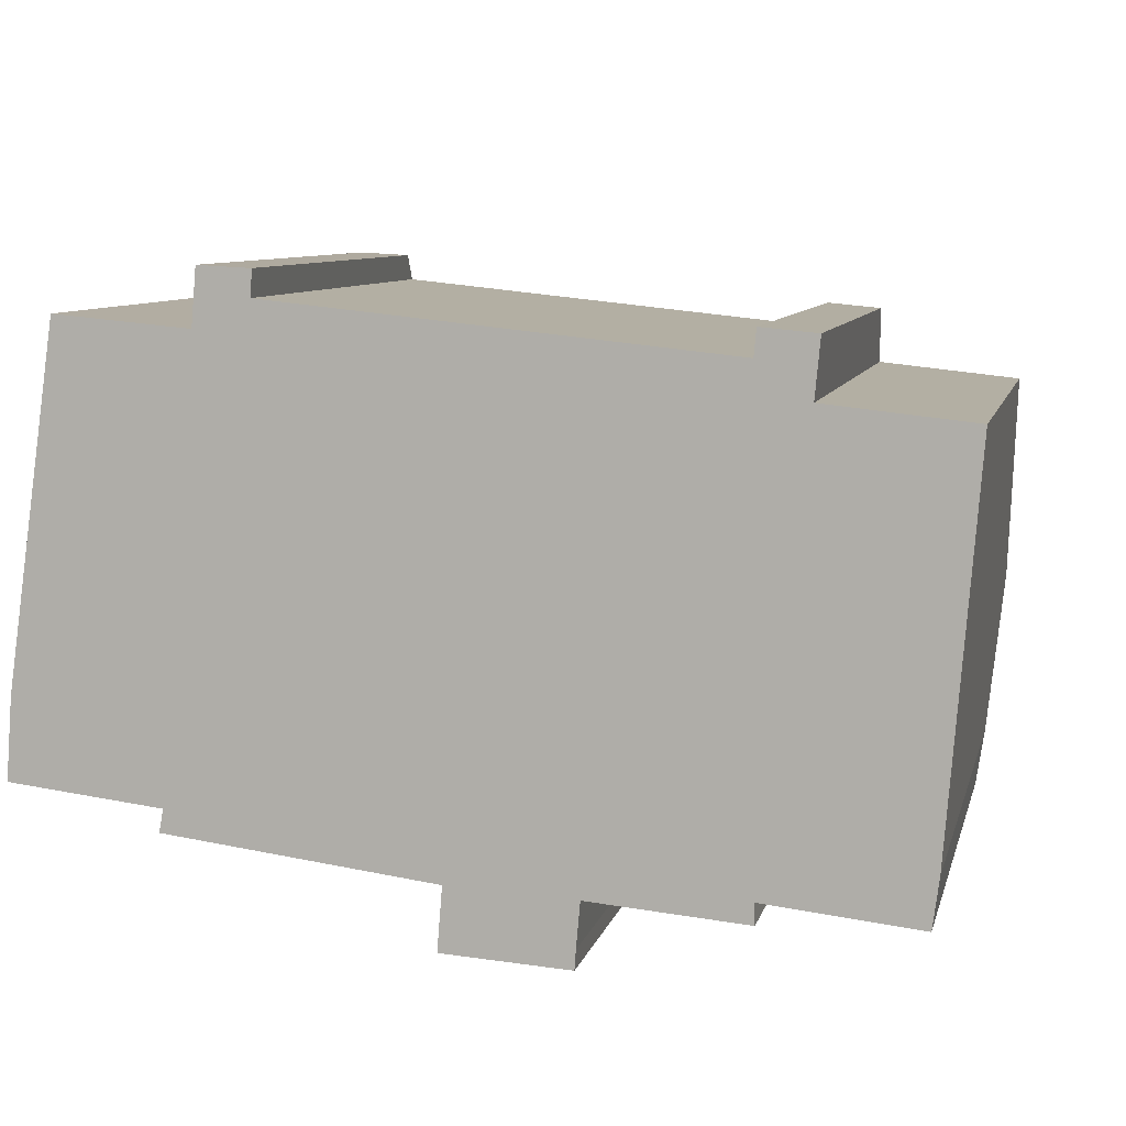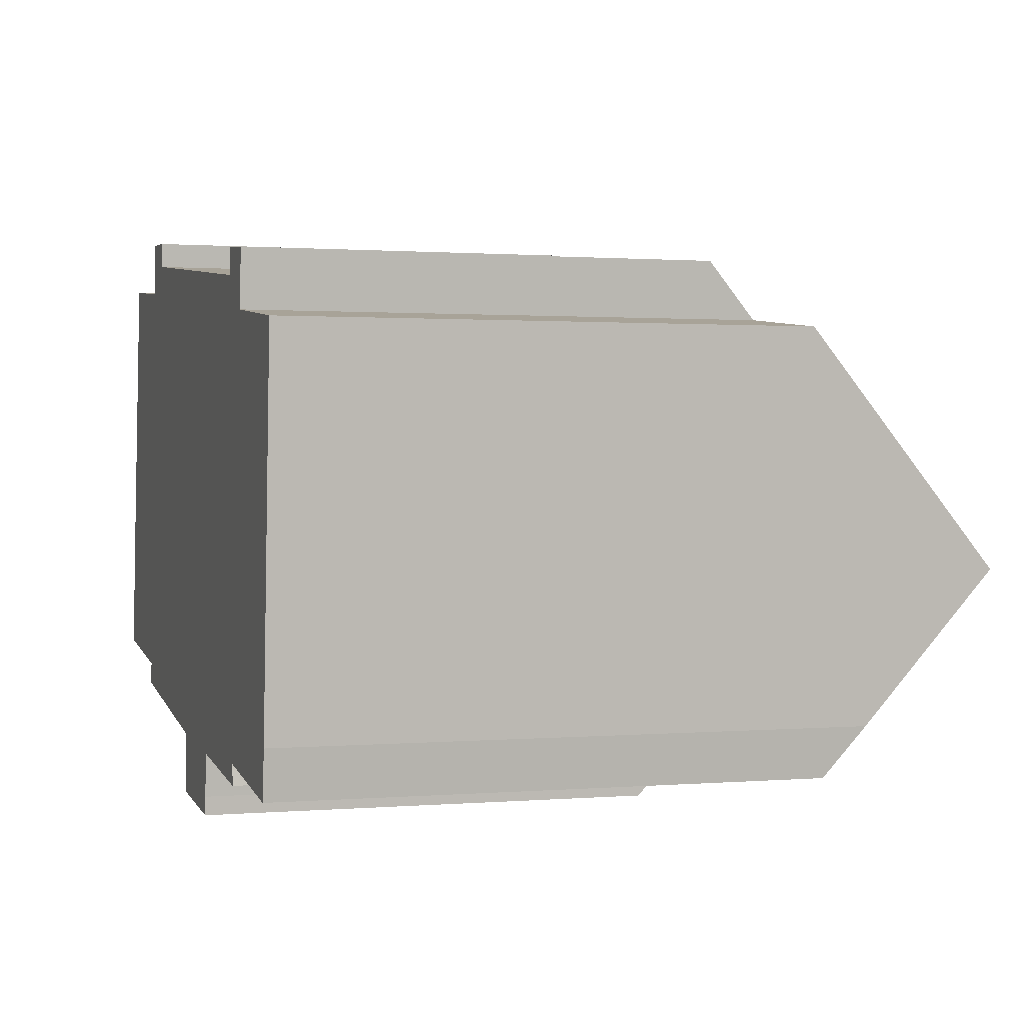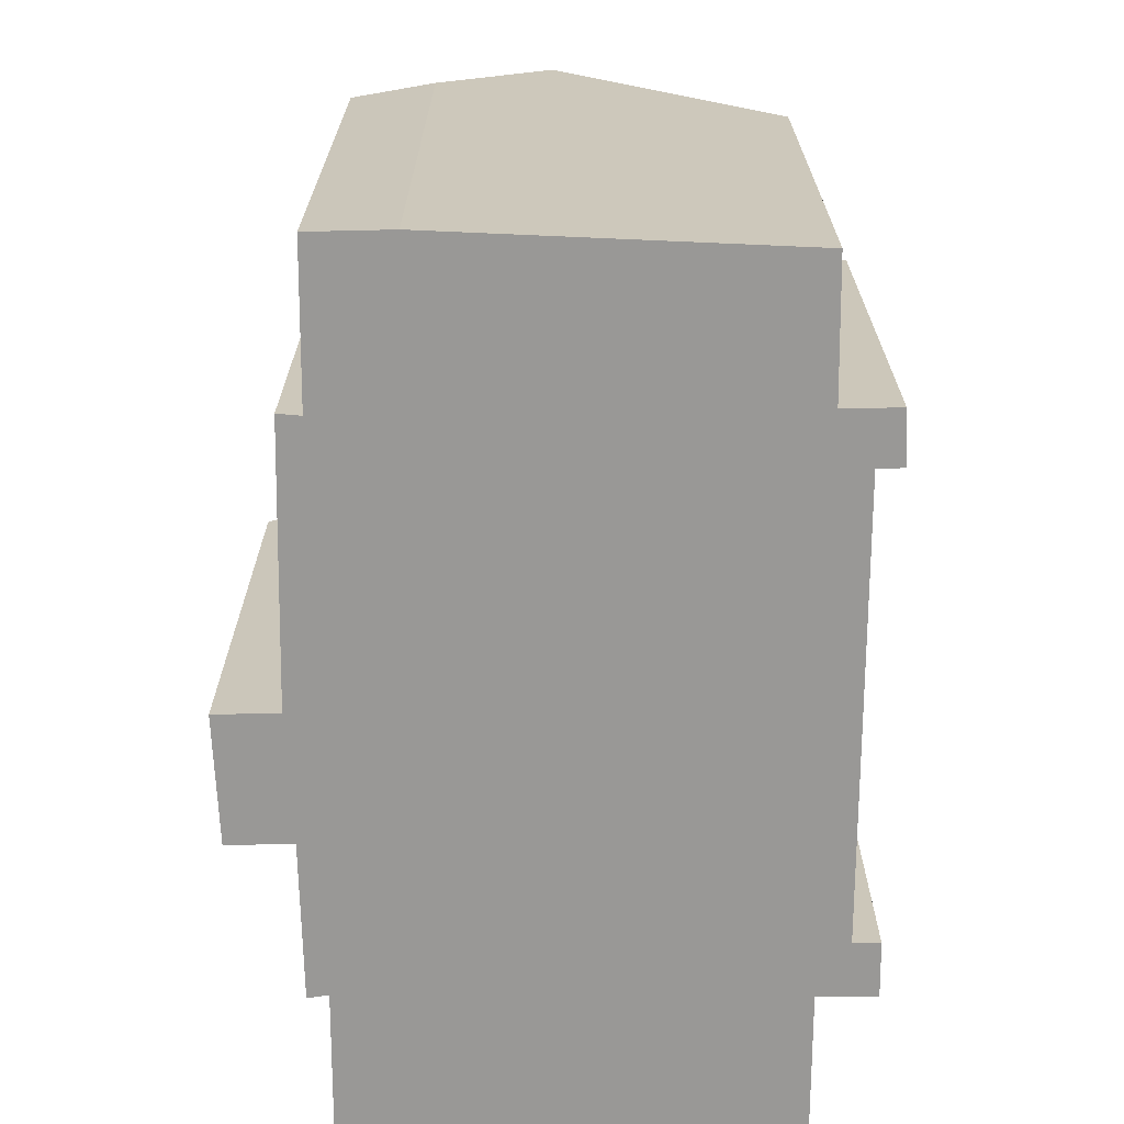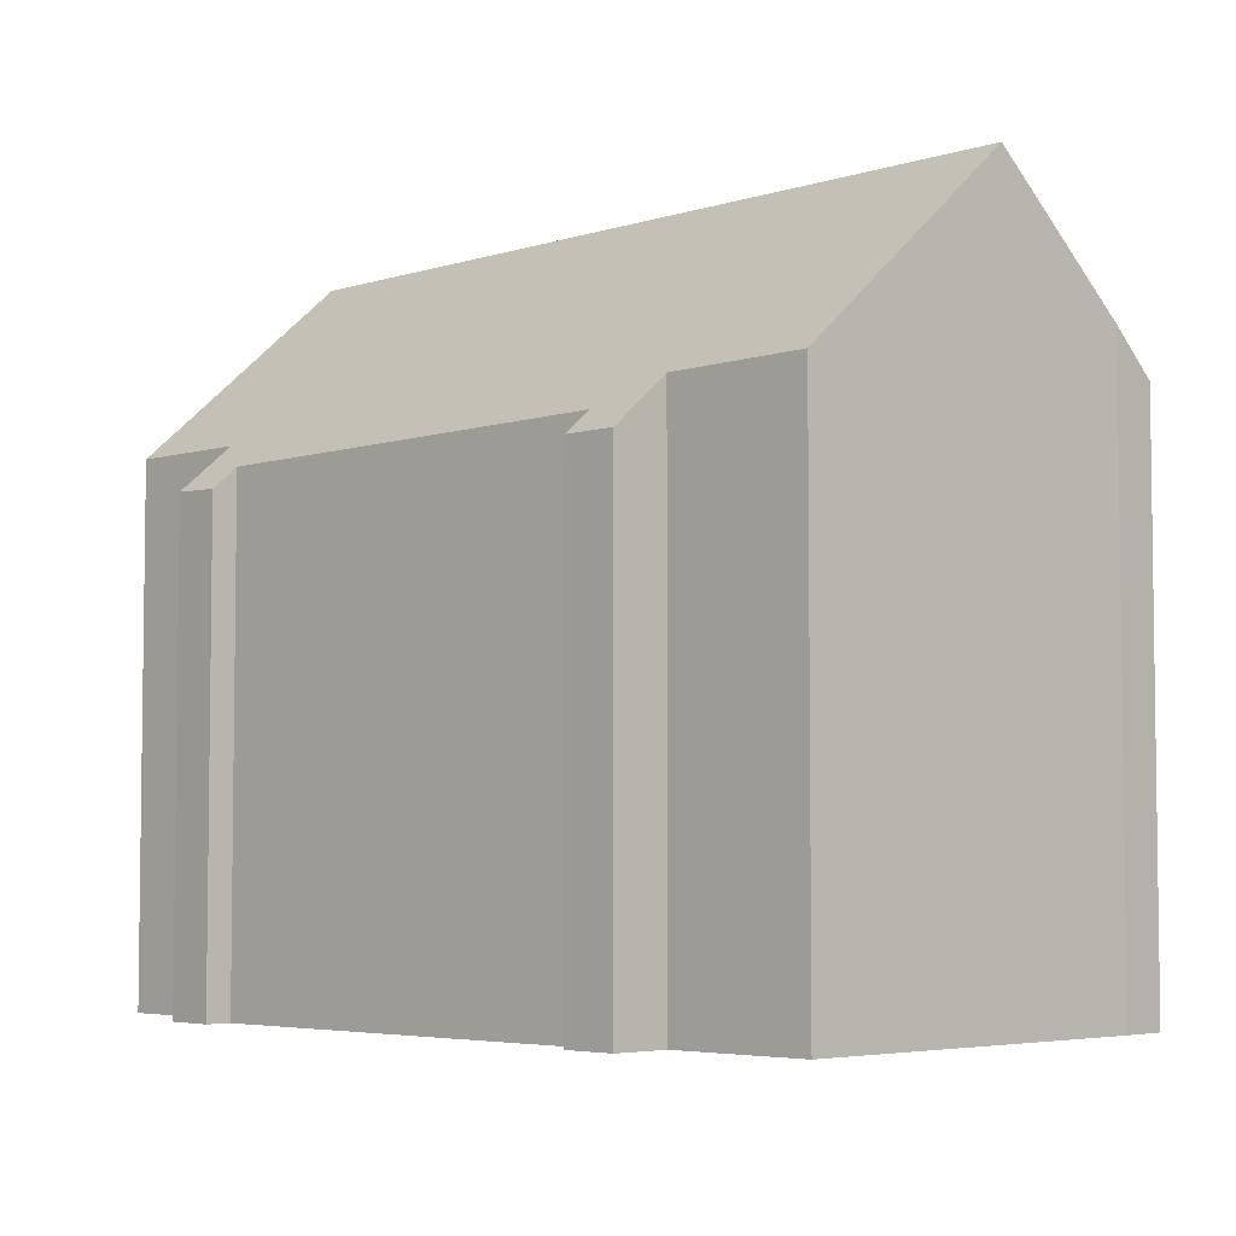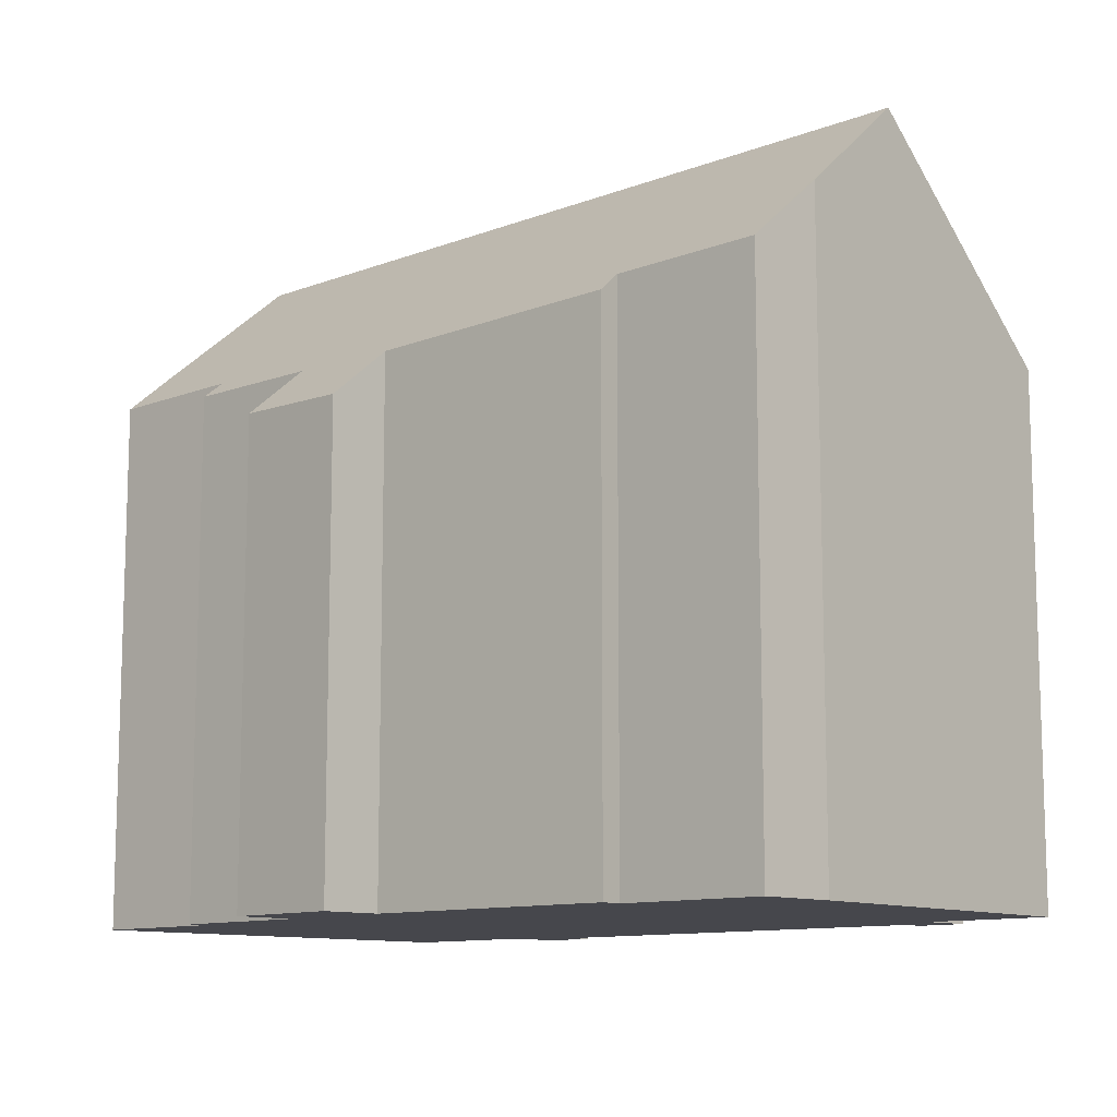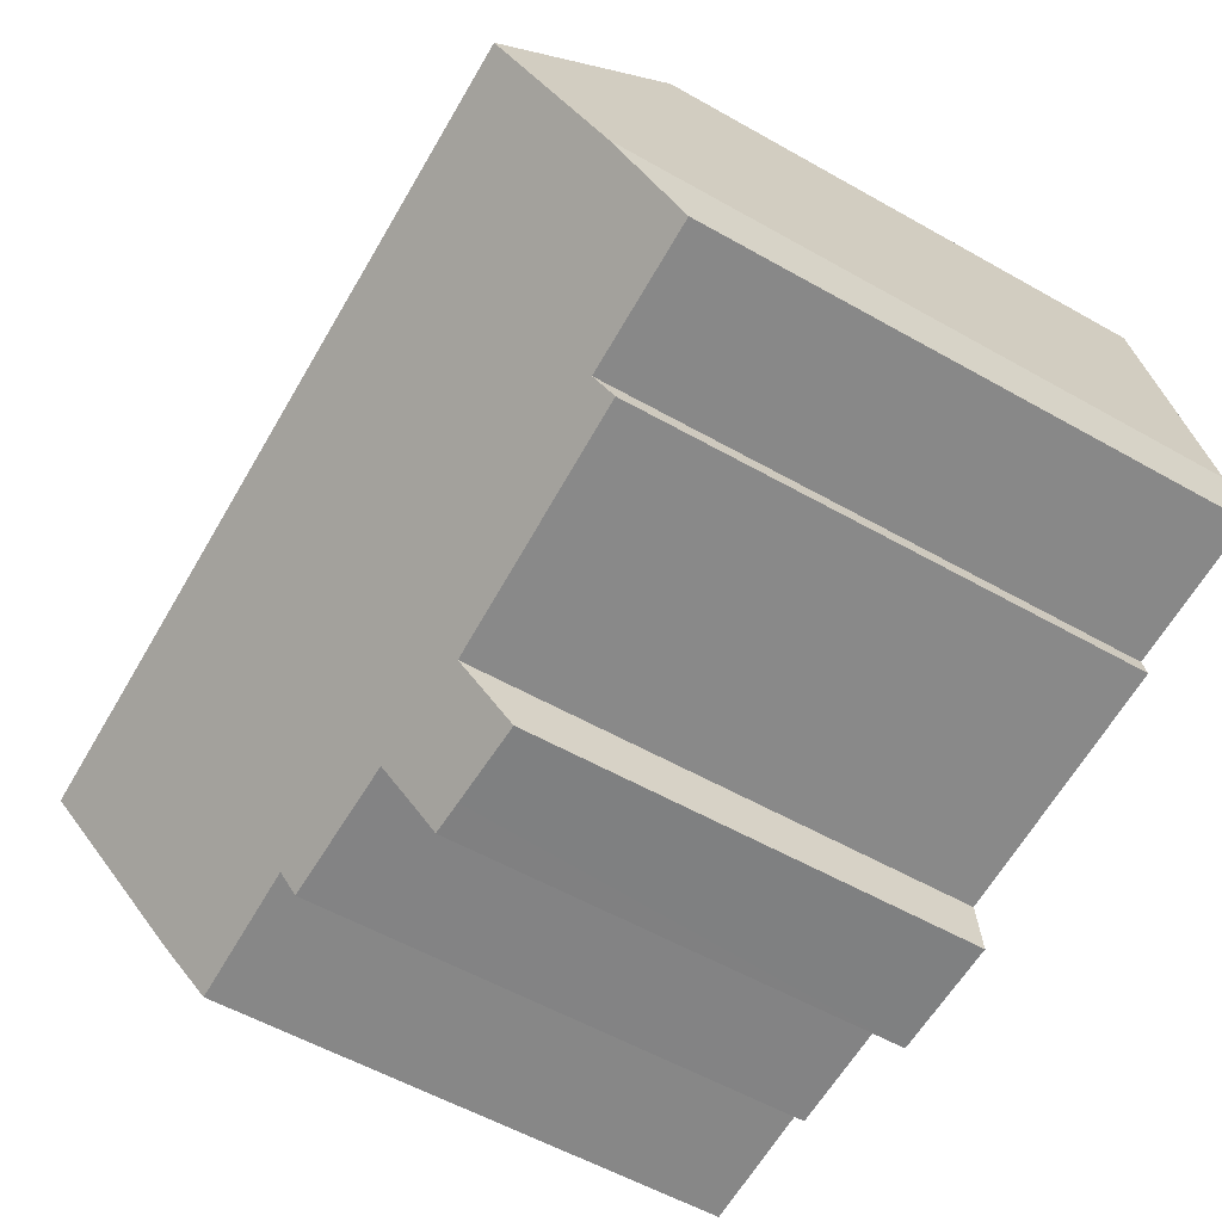
<metadata>
{"format":"obj","ext":"obj","renderer":"f3d","projection":"perspective","resolution":1024,"background":"white","views":[{"elev":8.5,"azim":13.2,"up":"+Z"},{"elev":1.1,"azim":72.8,"up":"+Z"},{"elev":-68.6,"azim":-84.2,"up":"+Y"},{"elev":-4.8,"azim":50.5,"up":"+Y"},{"elev":-11.0,"azim":-131.0,"up":"+Y"},{"elev":-57.0,"azim":-120.5,"up":"+Z"}]}
</metadata>
<code>
v  8.78 13.53 -1.606
v  3.827 13.61 -1.018
v  3.937 14.12 -0.432
v  0.608 18.53 5.14
v  0 14.15 8.667e-16
v  0.164 15.93 2.092
v  22.32 18.53 3.004
v  10.72 13.49 -1.837
v  10.59 12.12 -3.453
v  13.97 13.64 -1.984
v  12.89 12.2 -3.585
v  17.93 14.15 -1.763
v  21.86 14.14 -2.17
v  22.02 15.23 -0.892
v  17.96 13.7 -2.303
v  13.87 12.66 -3.142
v  13.83 12.24 -3.639
v  6.389 12.13 12.17
v  4.914 13.41 10.8
v  5.041 12.19 12.24
v  6.335 12.7 11.5
v  17.78 12.74 10.32
v  19.24 12.16 10.88
v  17.84 12.17 11
v  19.1 13.42 9.388
v  22.79 13.44 9.004
v  1.478 13.44 11.1
v  13.83 2.228e-16 -3.639
v  10.59 2.114e-16 -3.453
v  12.89 2.195e-16 -3.585
v  10.72 1.125e-16 -1.837
v  3.827 6.233e-17 -1.018
v  8.78 9.834e-17 -1.606
v  0 0 0
v  3.937 2.645e-17 -0.432
v  17.93 1.08e-16 -1.763
v  21.86 1.329e-16 -2.17
v  17.96 1.41e-16 -2.303
v  13.97 1.215e-16 -1.984
v  0.164 -1.281e-16 2.092
v  1.478 -6.799e-16 11.1
v  0.608 -3.147e-16 5.14
v  4.914 -6.611e-16 10.8
v  5.041 -7.495e-16 12.24
v  17.78 -6.322e-16 10.32
v  17.84 -6.737e-16 11
v  6.389 -7.454e-16 12.17
v  6.335 -7.044e-16 11.5
v  19.24 -6.659e-16 10.88
v  22.79 -5.513e-16 9.004
v  19.1 -5.748e-16 9.388
v  22.02 5.462e-17 -0.892
v  22.32 -1.839e-16 3.004
v  13.87 1.924e-16 -3.142
g defaultobject
f 1 2 3
f 4 5 6
f 5 4 3
f 3 4 7
f 3 7 1
f 1 7 8
f 8 7 9
f 9 7 10
f 9 10 11
f 10 7 12
f 12 7 13
f 13 7 14
f 15 10 12
f 11 16 17
f 16 11 10
f 18 19 20
f 19 18 21
f 19 21 22
f 23 22 24
f 22 23 25
f 22 25 4
f 4 25 7
f 7 25 26
f 19 4 27
f 4 19 22
f 28 11 17
f 11 28 9
f 9 28 29
f 29 28 30
f 31 1 8
f 1 31 2
f 2 31 32
f 32 31 33
f 3 34 5
f 34 3 35
f 13 36 12
f 36 13 37
f 38 10 15
f 10 38 39
f 9 31 8
f 31 9 29
f 2 35 3
f 35 2 32
f 5 40 6
f 40 5 34
f 6 27 4
f 27 6 40
f 27 40 41
f 41 40 42
f 43 20 19
f 20 43 44
f 45 24 22
f 24 45 46
f 41 19 27
f 19 41 43
f 44 18 20
f 18 44 47
f 21 45 22
f 45 21 48
f 46 23 24
f 23 46 49
f 25 50 26
f 50 25 51
f 18 48 21
f 48 18 47
f 23 51 25
f 51 23 49
f 26 14 7
f 14 26 50
f 14 50 52
f 52 50 53
f 52 13 14
f 13 52 37
f 36 15 12
f 15 36 38
f 54 17 16
f 17 54 28
f 39 16 10
f 16 39 54
f 46 51 49
f 44 48 47
f 40 35 42
f 35 40 34
f 42 31 41
f 31 42 33
f 33 42 35
f 33 35 32
f 51 53 50
f 53 51 46
f 53 46 45
f 53 45 48
f 53 48 52
f 52 48 37
f 37 48 36
f 36 48 38
f 38 48 39
f 39 48 44
f 39 44 43
f 39 43 41
f 39 41 54
f 54 41 28
f 28 41 30
f 30 41 31
f 30 31 29

</code>
